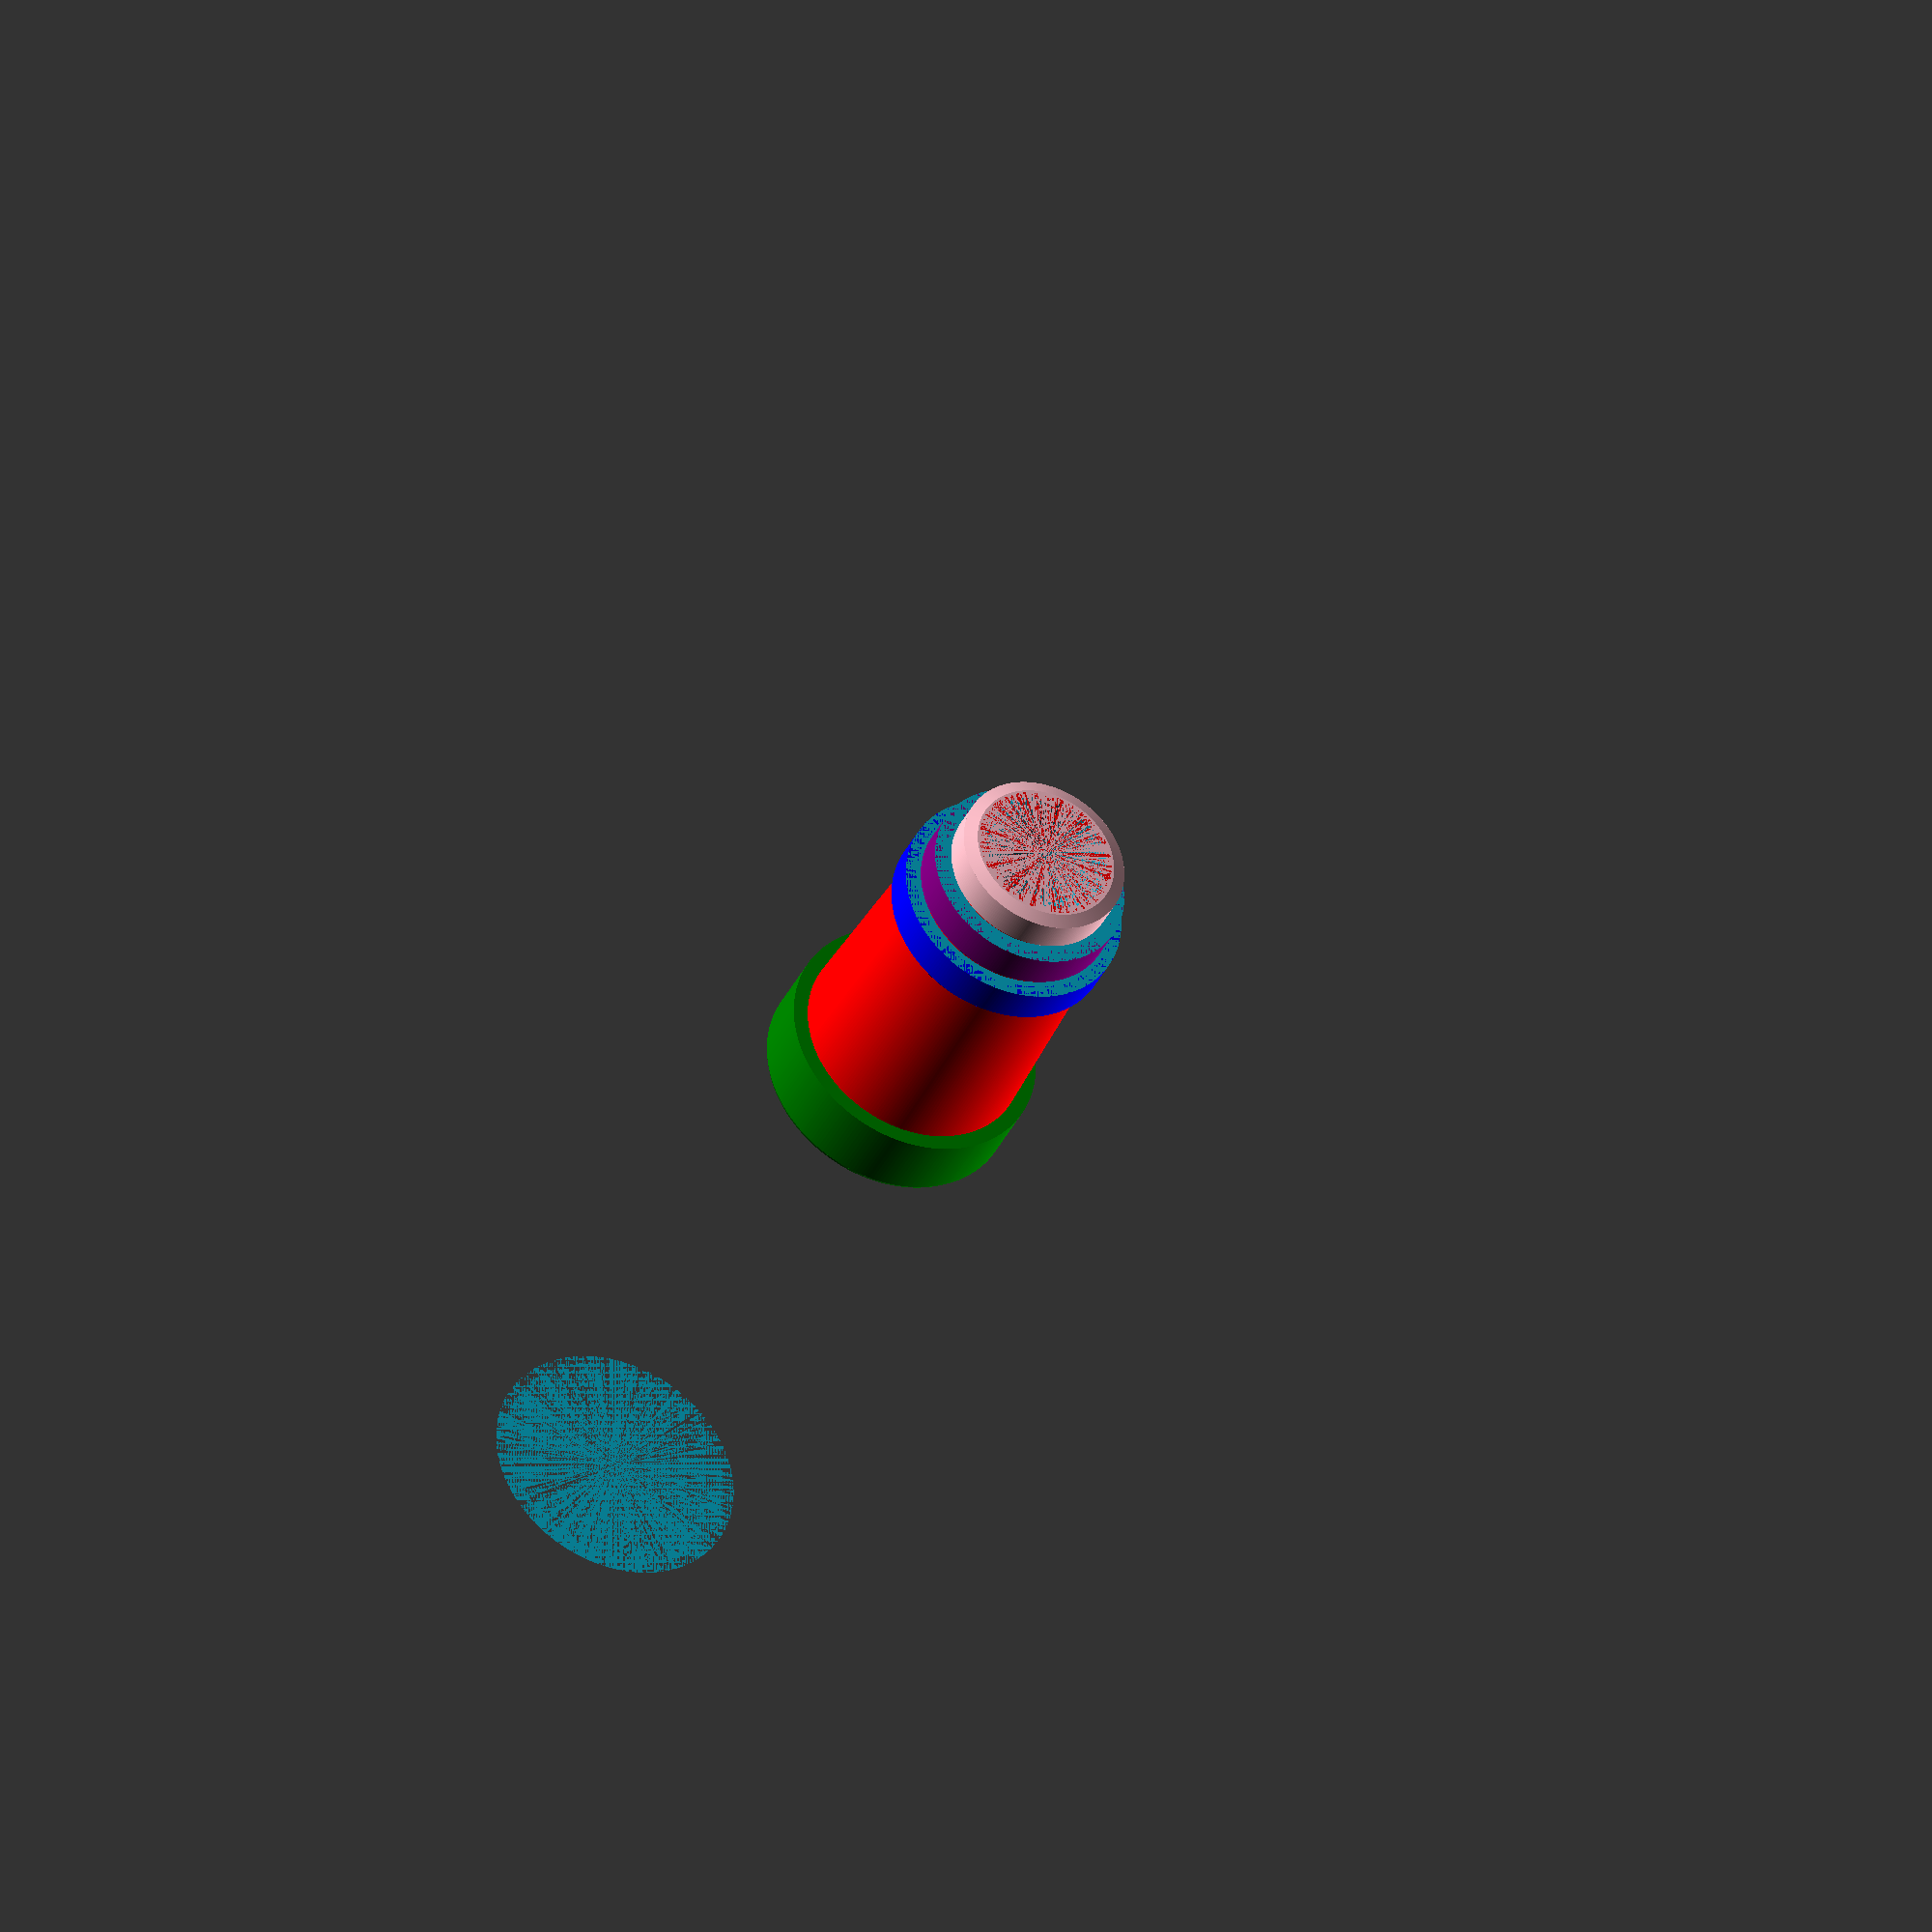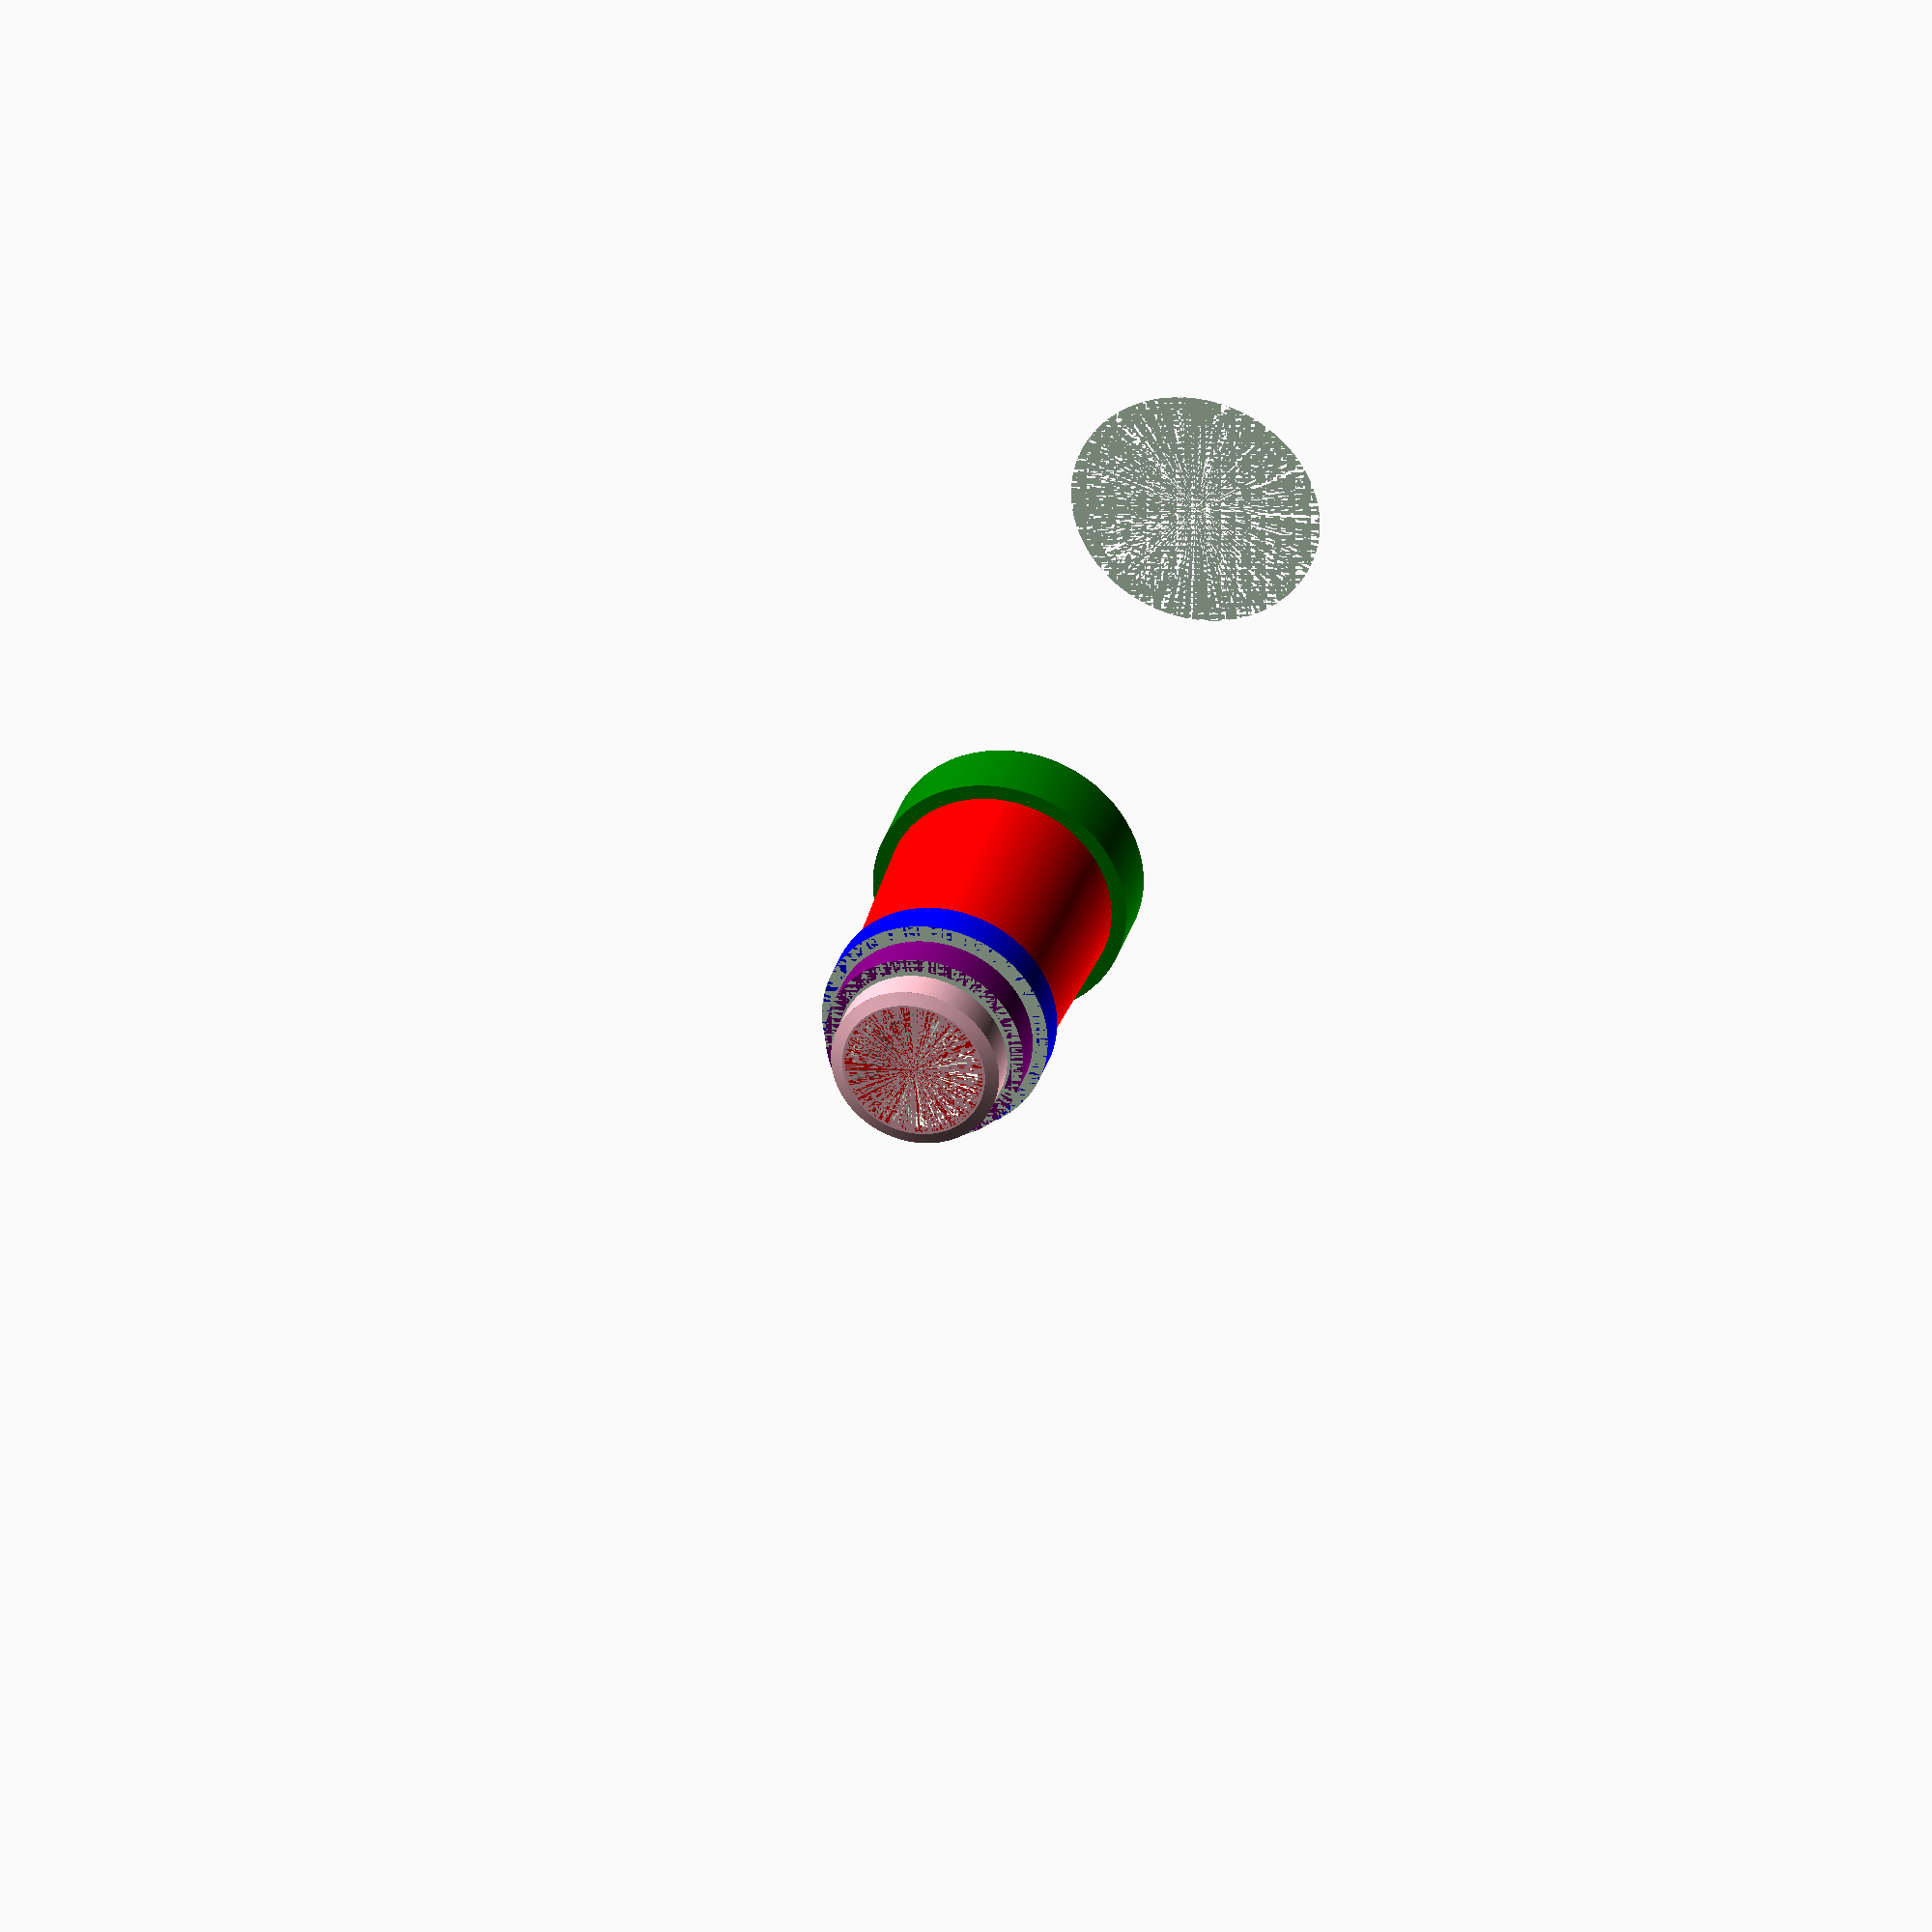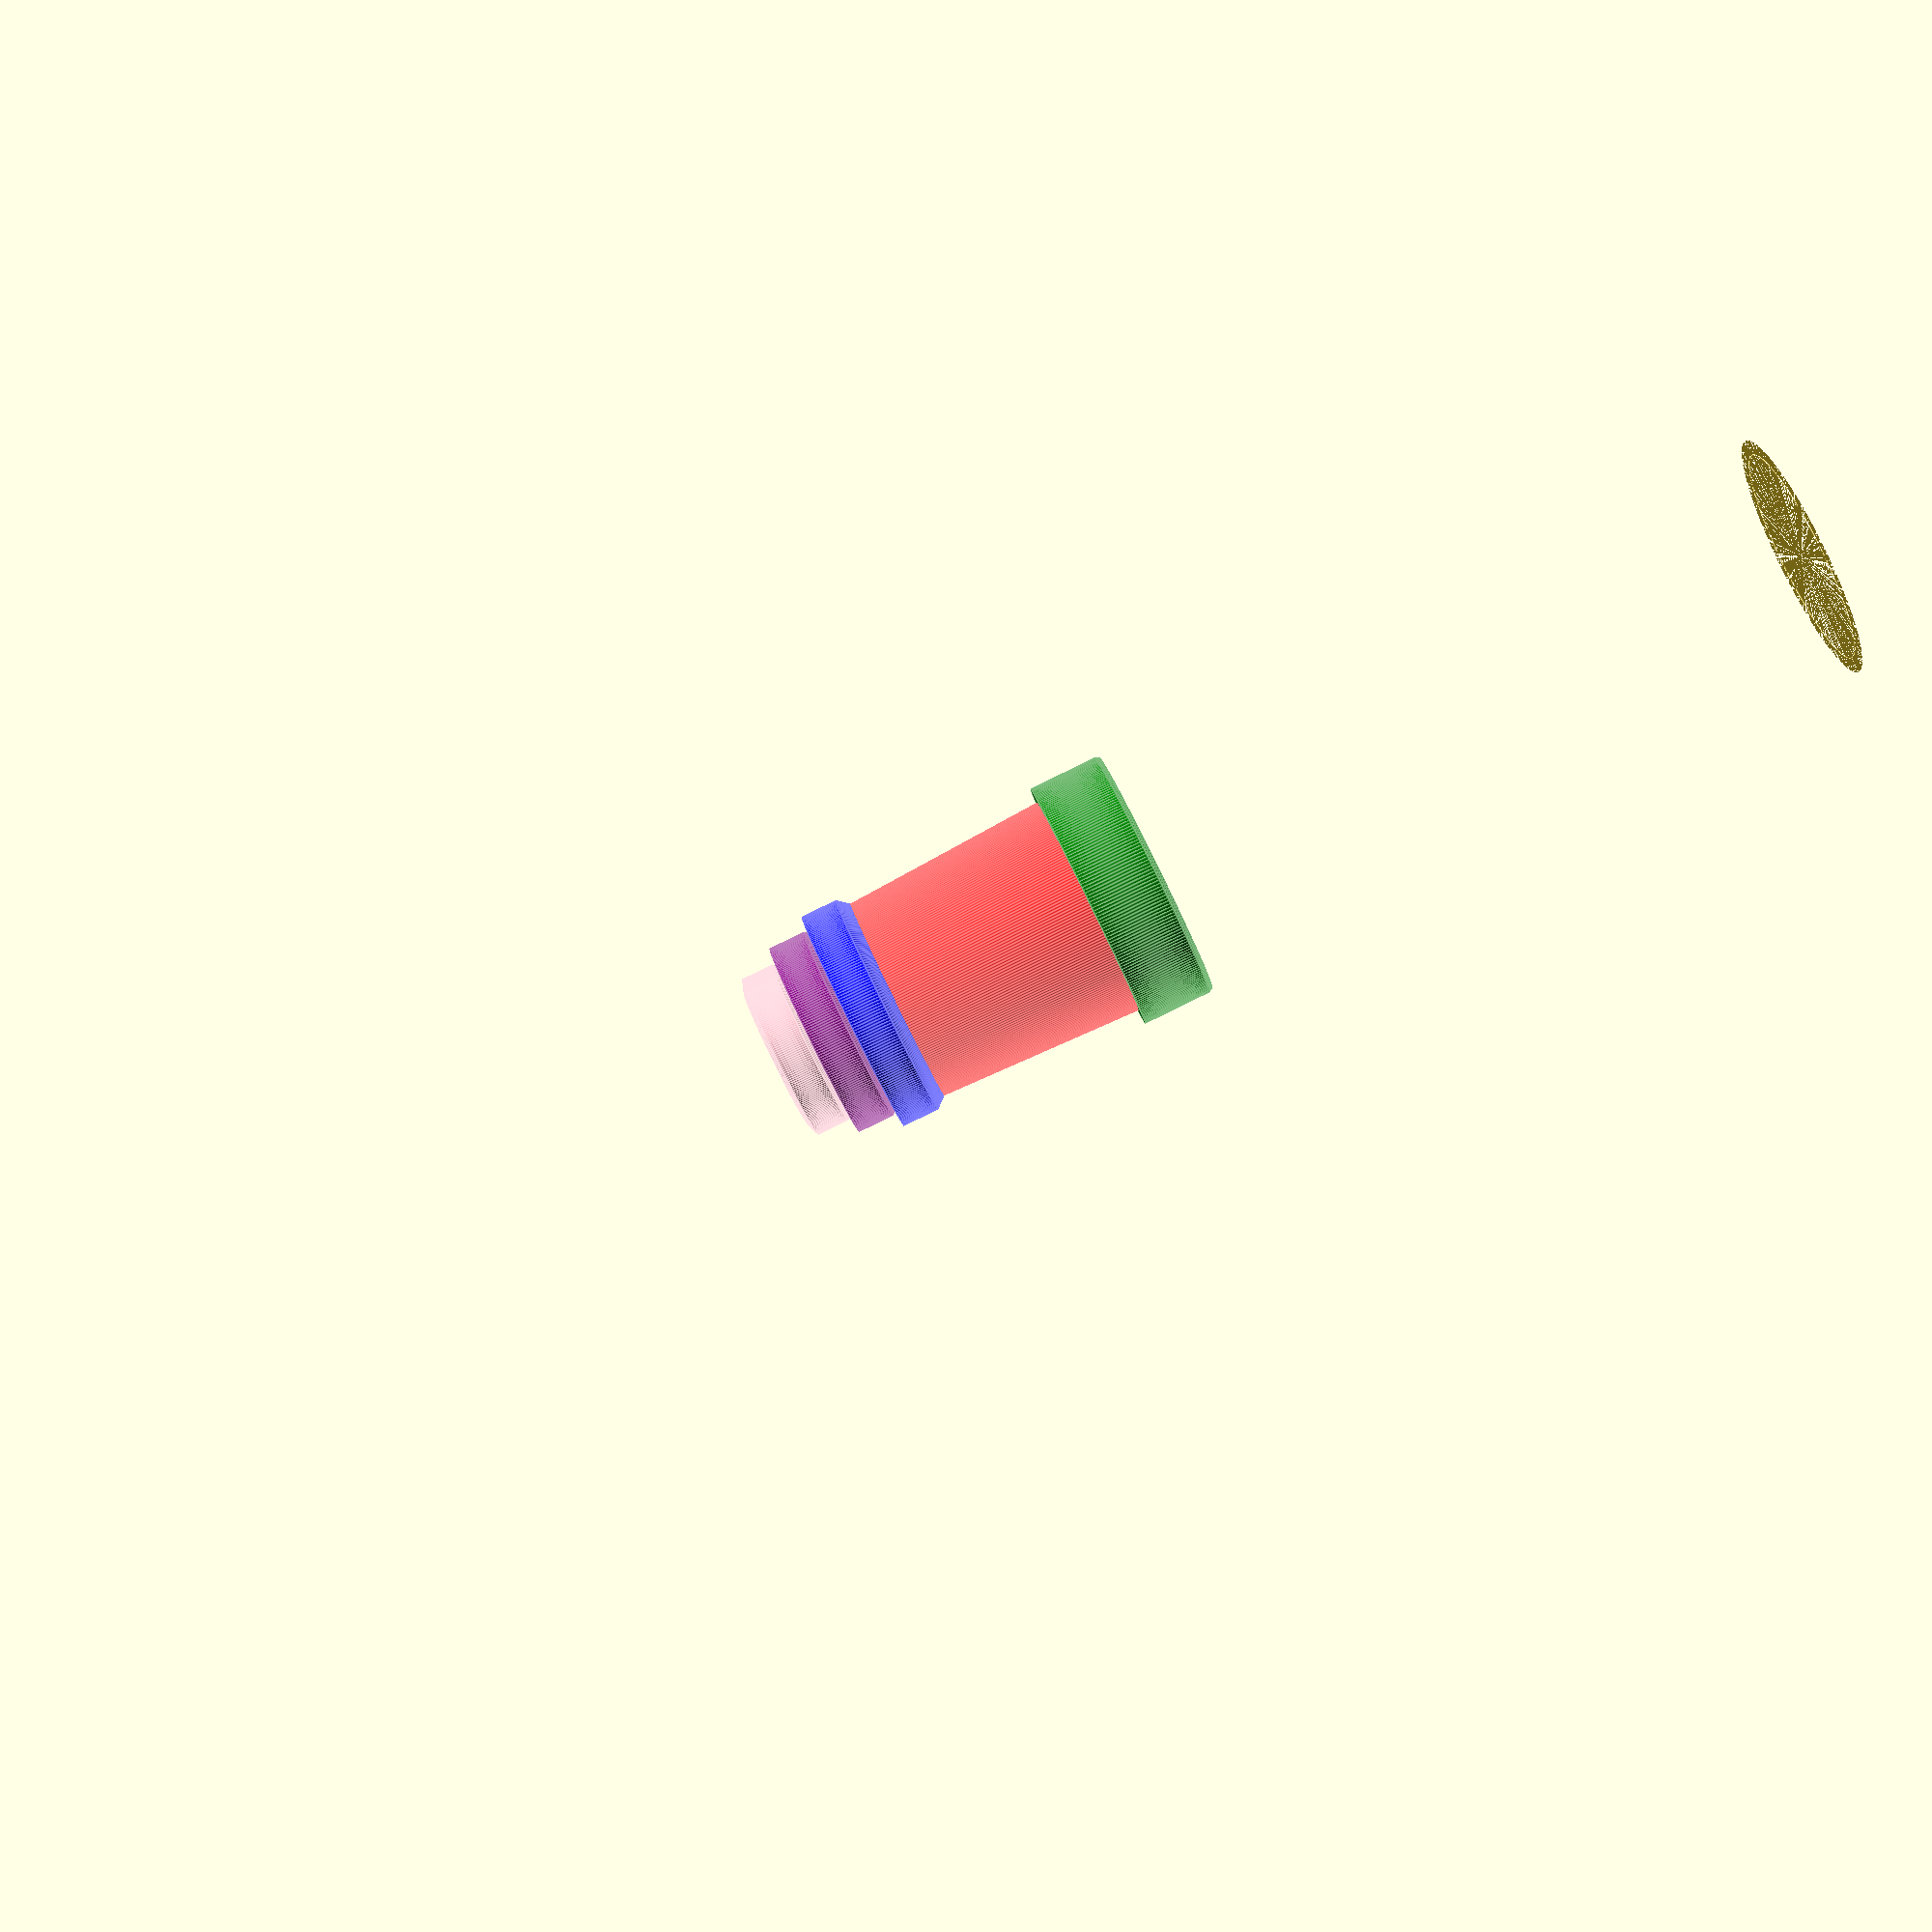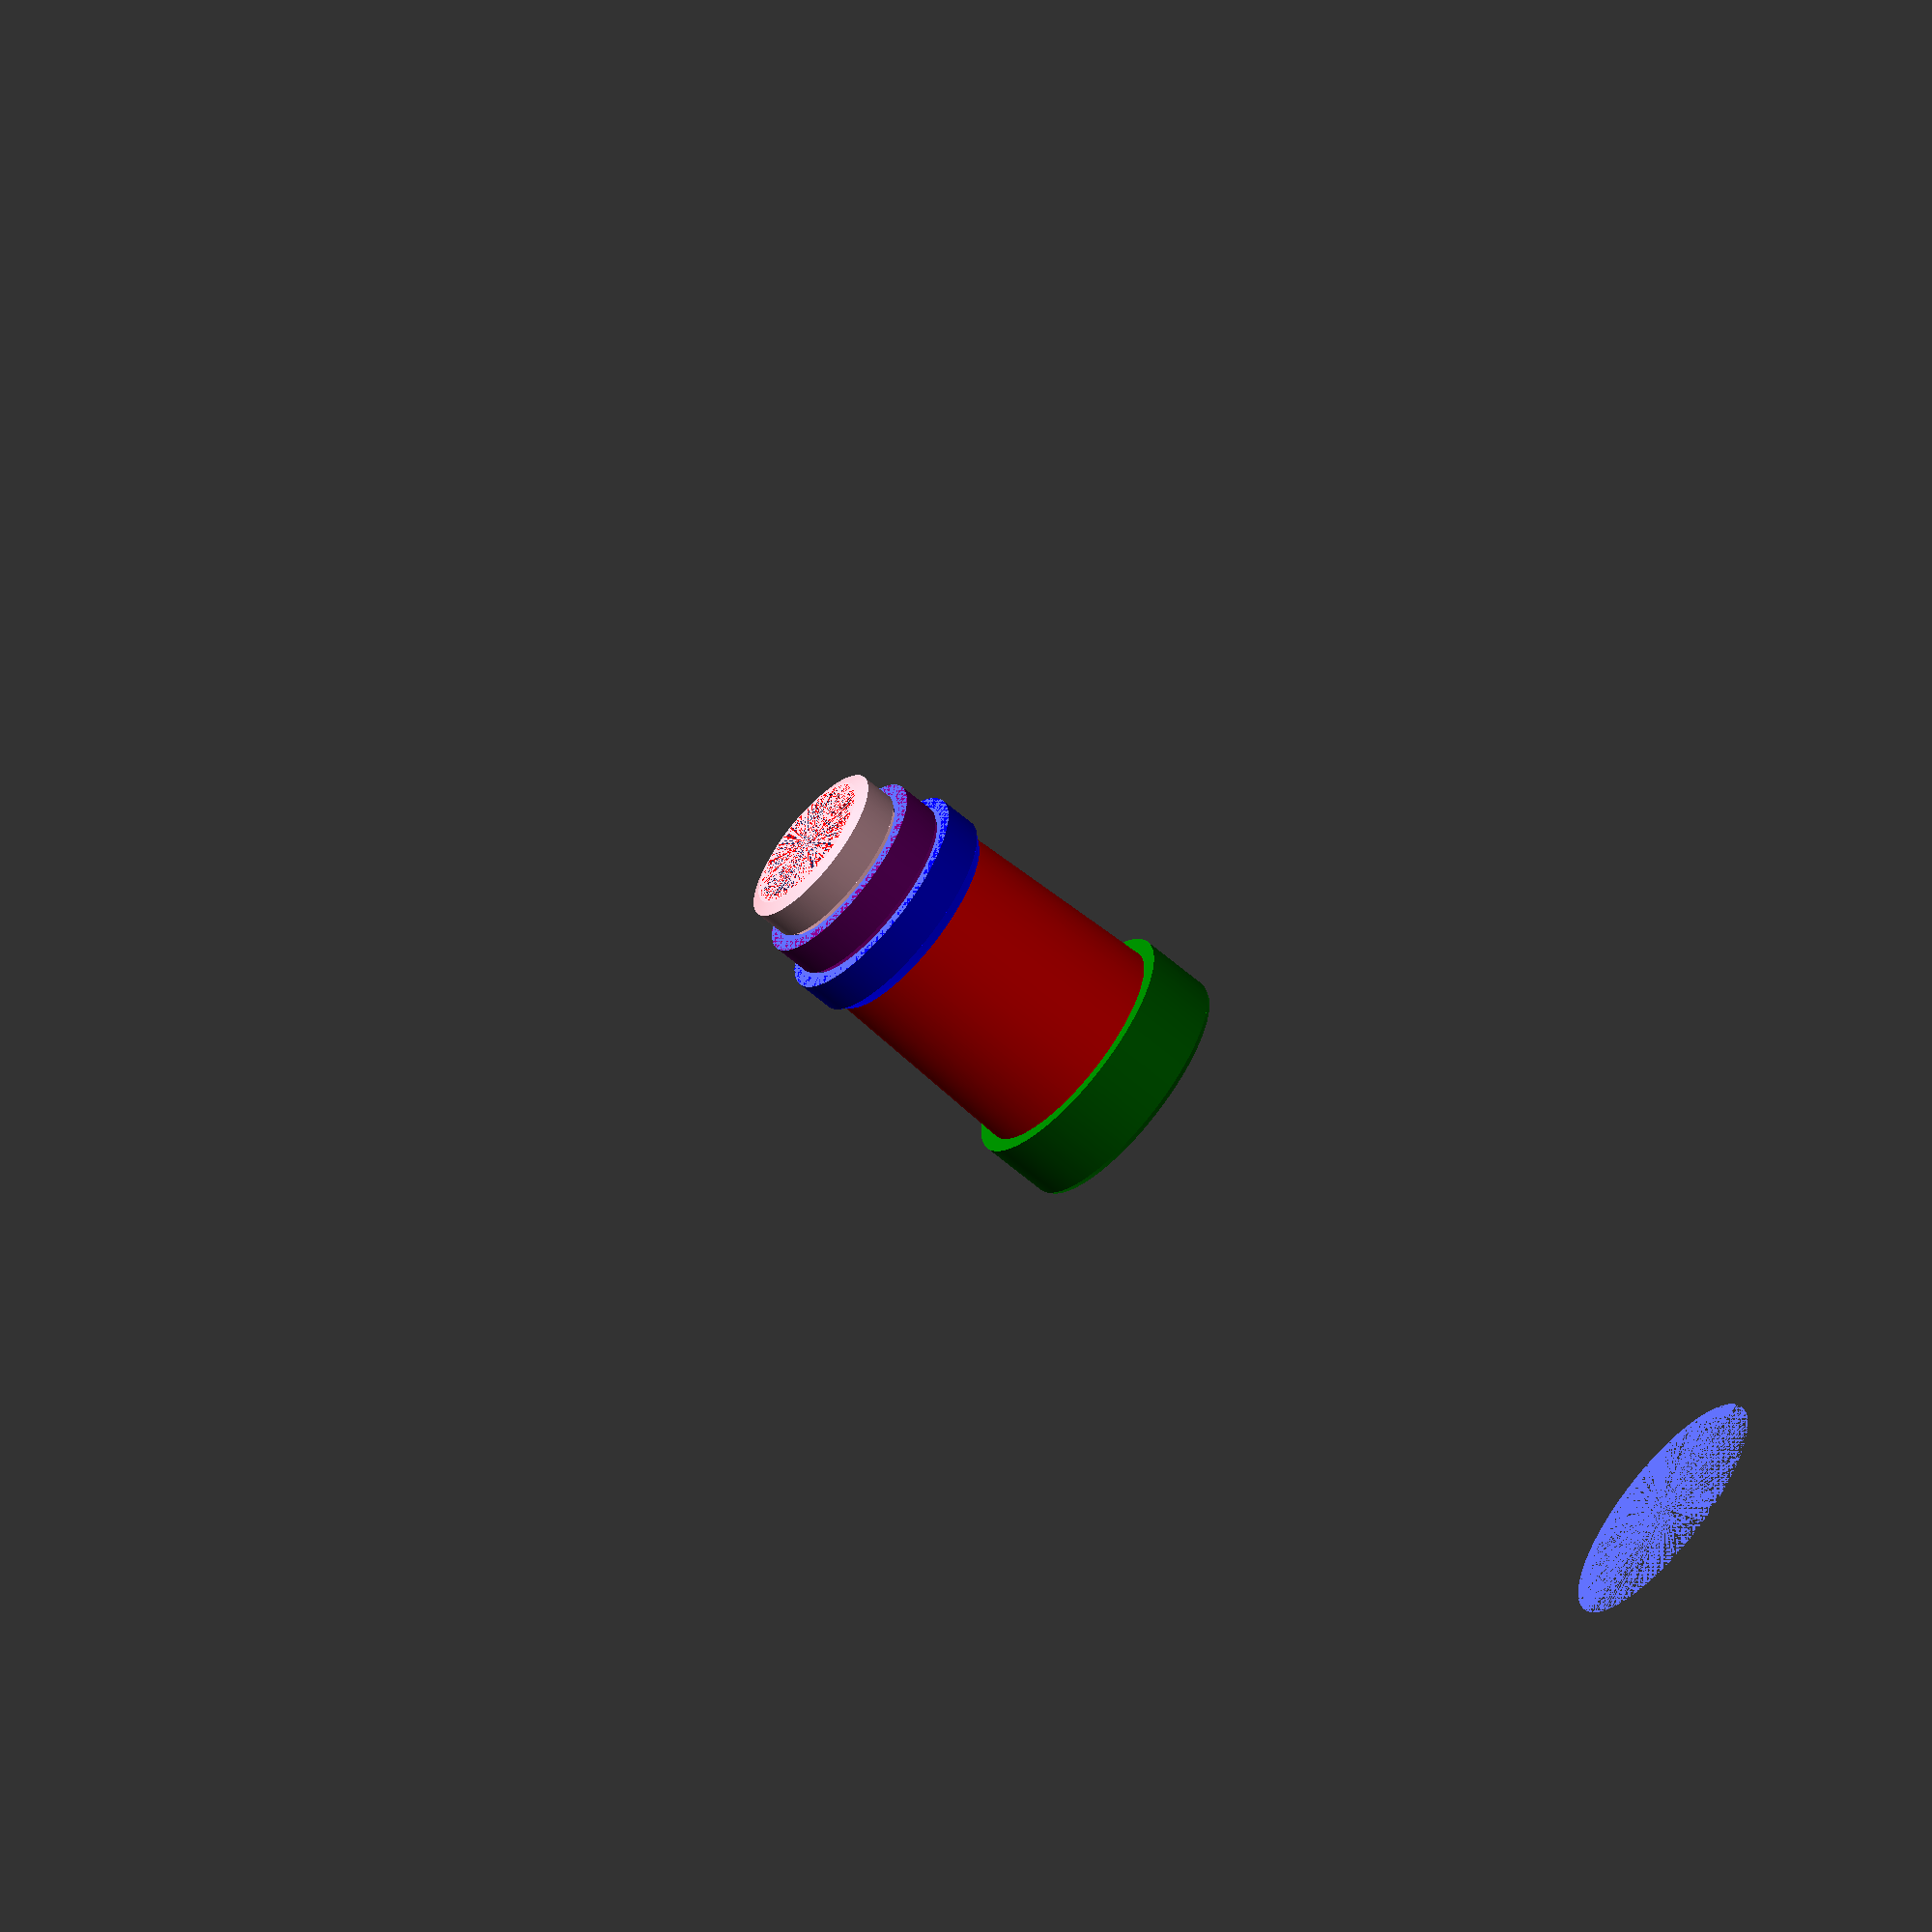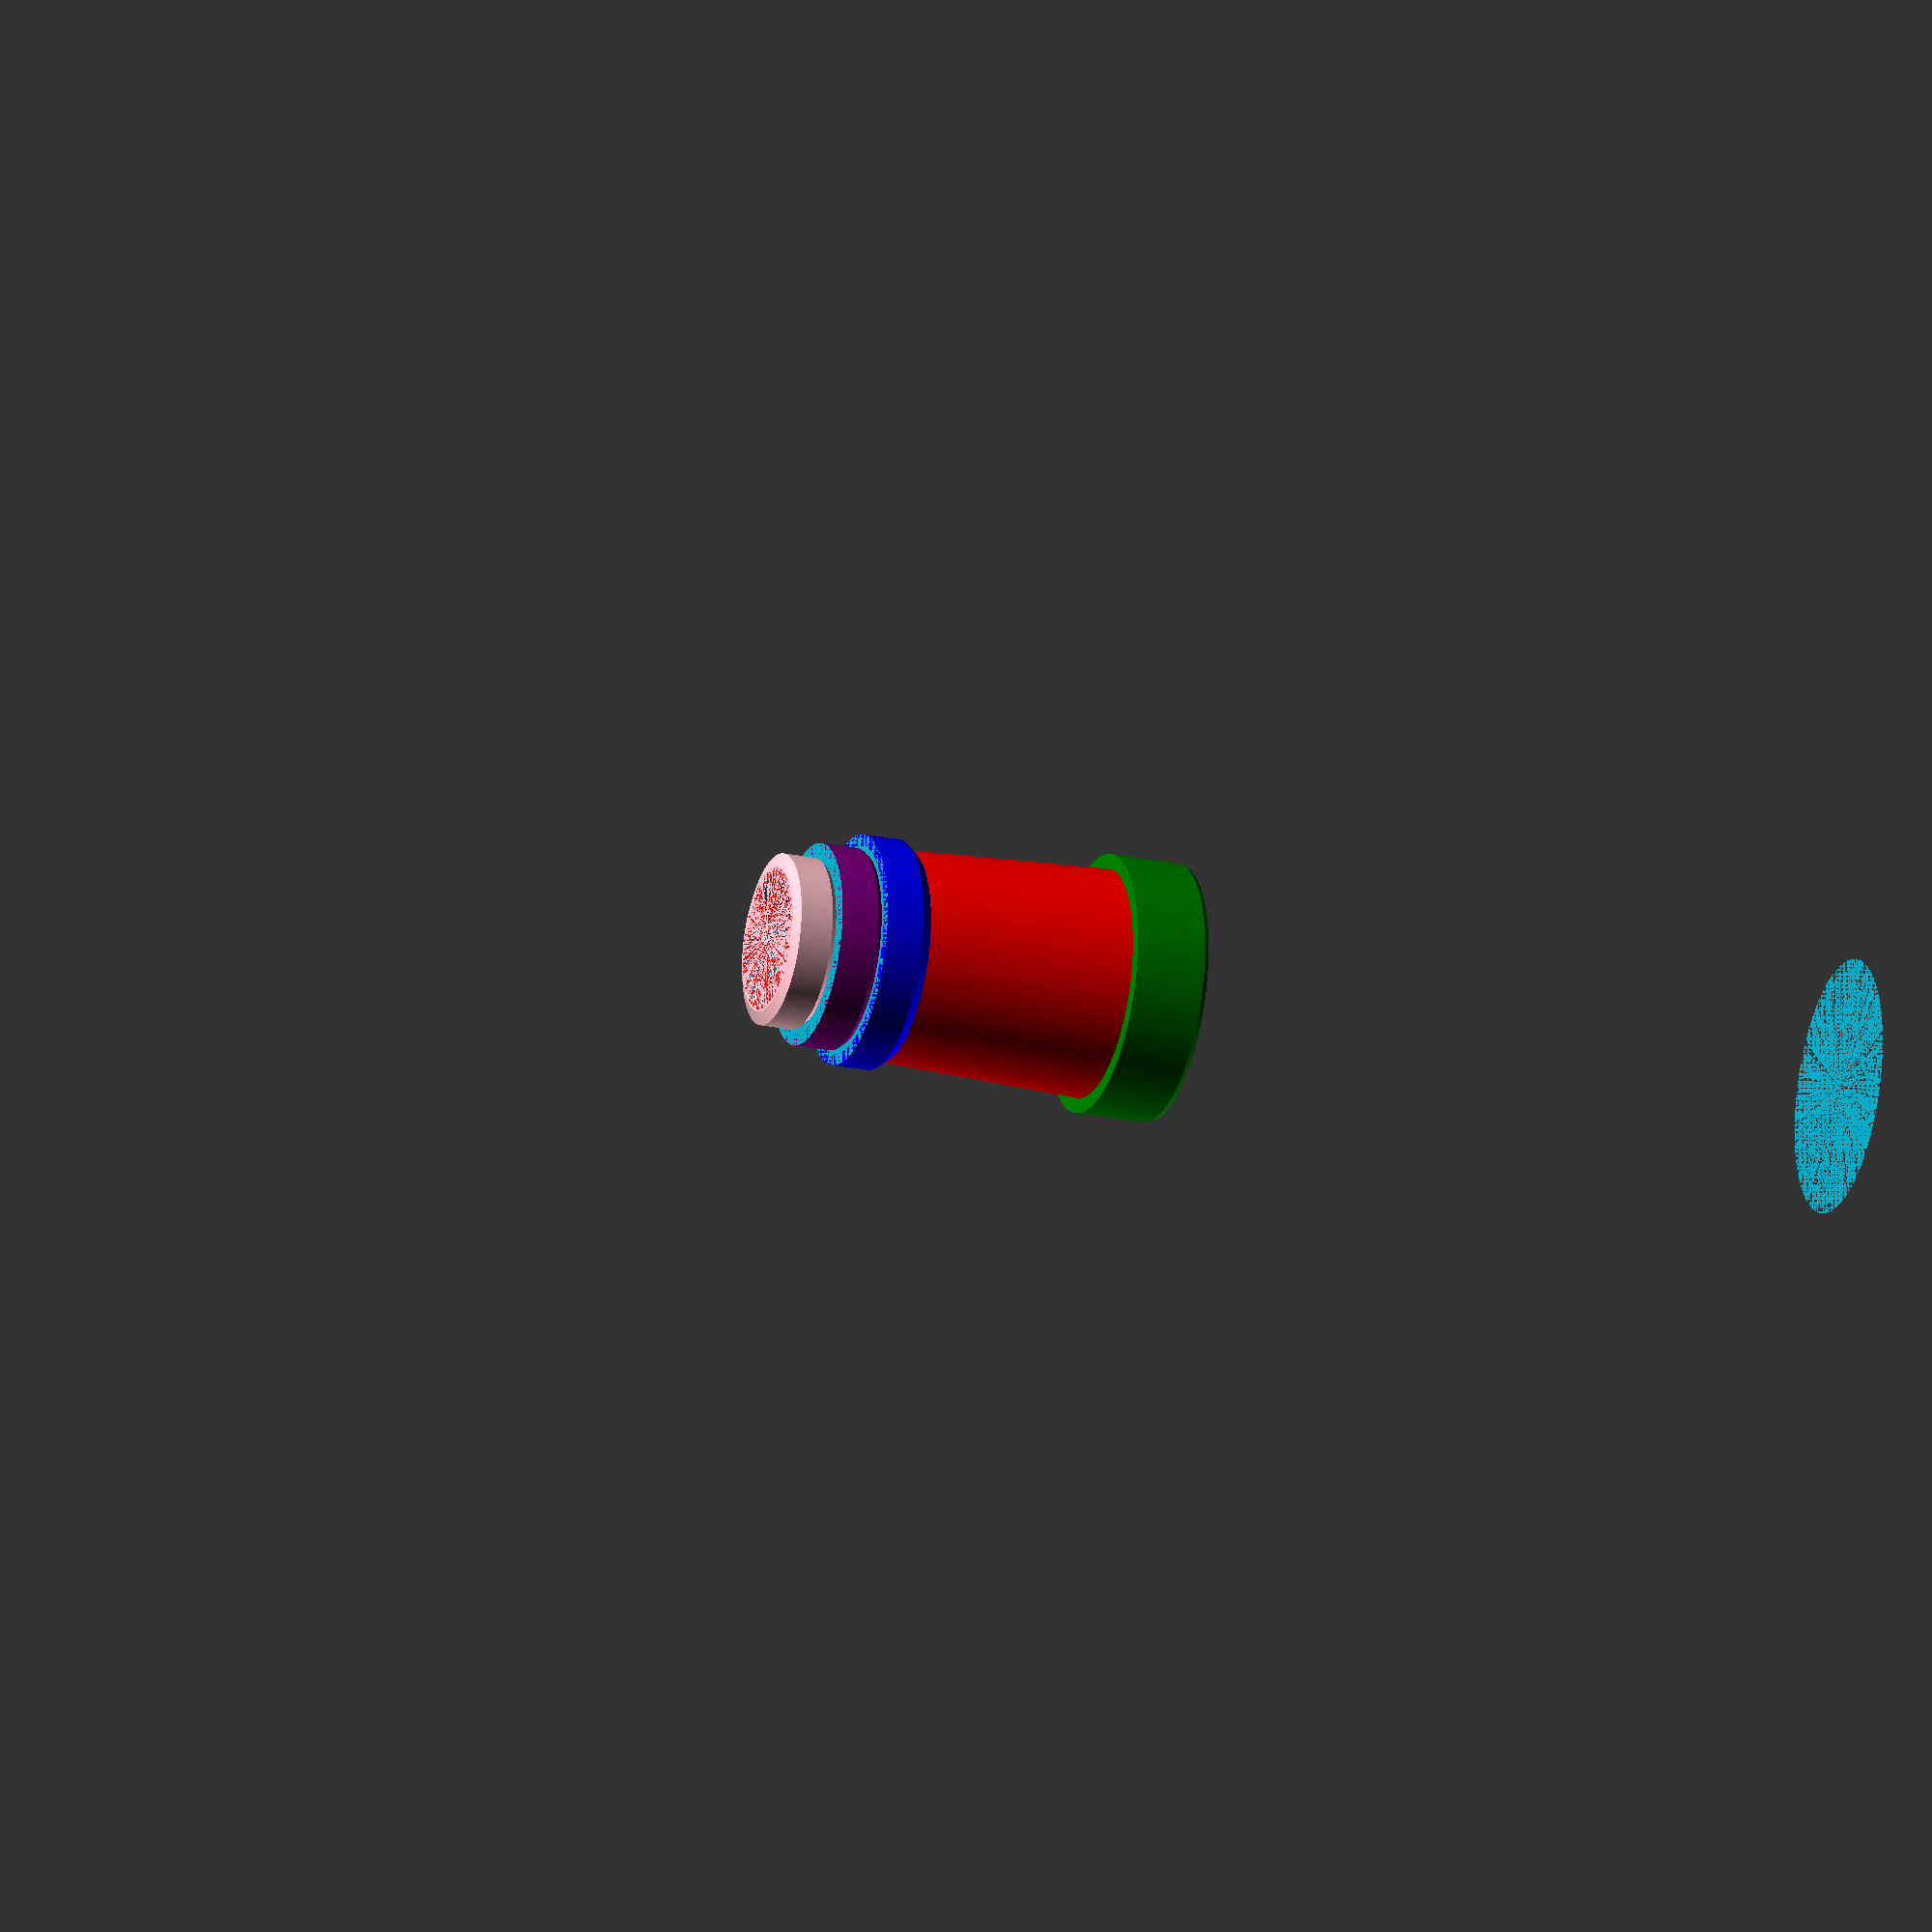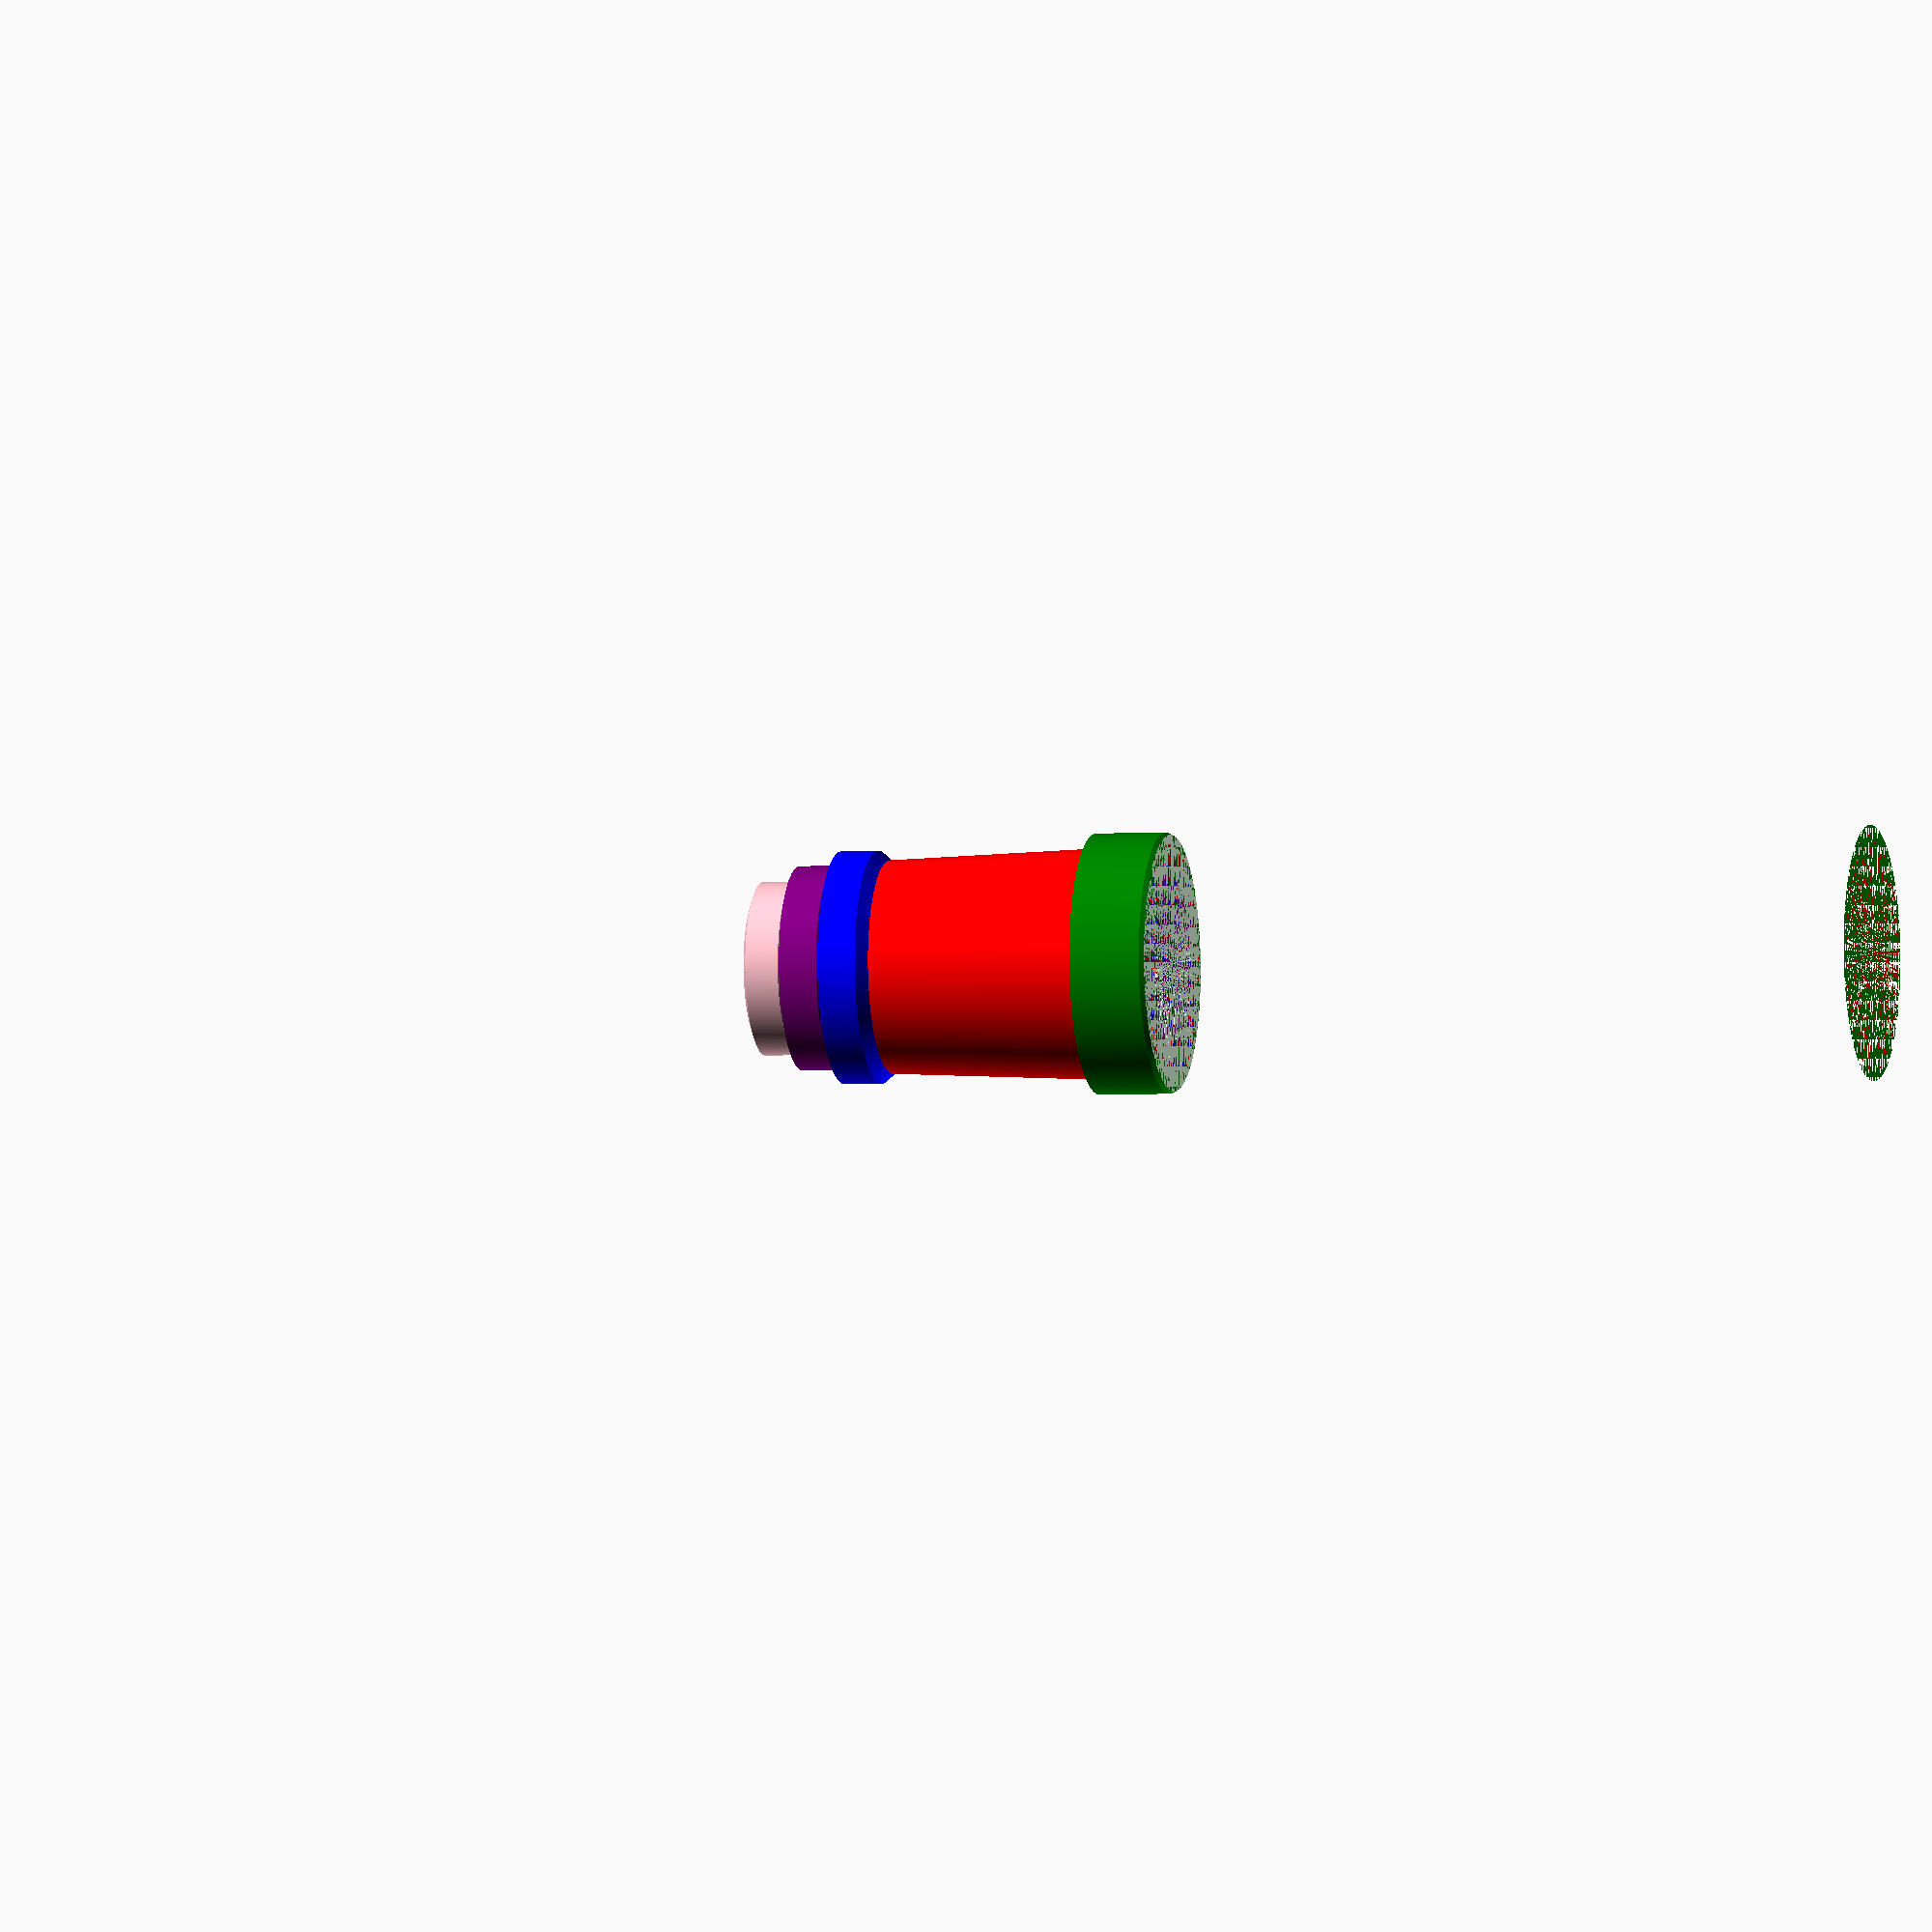
<openscad>
$fn = 256;
t = 1.2;

module telescope() {
    difference() {
        union() {
            color("red") cylinder(80-9+80+80+9, 50/2, 30/2);
            
            color("green") union() {
                cylinder(1, 54/2, 55/2);
                translate([0, 0, 1]) cylinder(15, 55/2, 55/2);
            }
            
            // remove this for variant
            color("blue") translate([0,0,80-9-9-2]) union() {
                cylinder(3, 44/2, 49/2);
                translate([0, 0, 3]) cylinder(8, 49/2, 49/2);
            }
            
            color("purple") translate([0,0,80-9+80-9-2]) union() {
                cylinder(3, 38/2, 43/2);
                translate([0, 0, 3]) cylinder(8, 43/2, 43/2);
            }
            
            color("pink") translate([0,0,80-9+80+80-2]) difference() {
                union() {
                    cylinder(3, 31/2, 36.5/2);
                    translate([0, 0, 3]) cylinder(7, 36.5/2, 36.5/2);
                    translate([0, 0, 3+7]) cylinder(1, 36.5/2, 31/2);
                }
                
                cylinder(10, 30/2-t, 30/2-5);
            }
        }
        cylinder(80-9+80+80+9, 50/2-t, 30/2-t);
    }
}

translate([0, 0, 0]) difference() {
    telescope();
    translate([-25, -25, 80-9]) cube([60, 60, 80+80+7.5+7.5]);
}

translate([0, 0, -80+9]) difference() {
    telescope();
    translate([-30, -30, -9]) cube([60, 60, 80]);
    translate([-30, -30, 80-9+80]) cube([60, 60, 80+9+9]);
}

translate([0, 0, -80+9-80]) difference() {
    telescope();
    translate([-30, -30, 0]) cube([60, 60, 80-9+80]);
}

</openscad>
<views>
elev=215.4 azim=74.7 roll=202.2 proj=o view=wireframe
elev=329.5 azim=278.5 roll=14.3 proj=o view=solid
elev=89.1 azim=300.4 roll=116.1 proj=p view=edges
elev=241.9 azim=195.3 roll=131.4 proj=o view=solid
elev=202.1 azim=39.7 roll=110.1 proj=o view=wireframe
elev=183.6 azim=203.2 roll=77.2 proj=o view=wireframe
</views>
